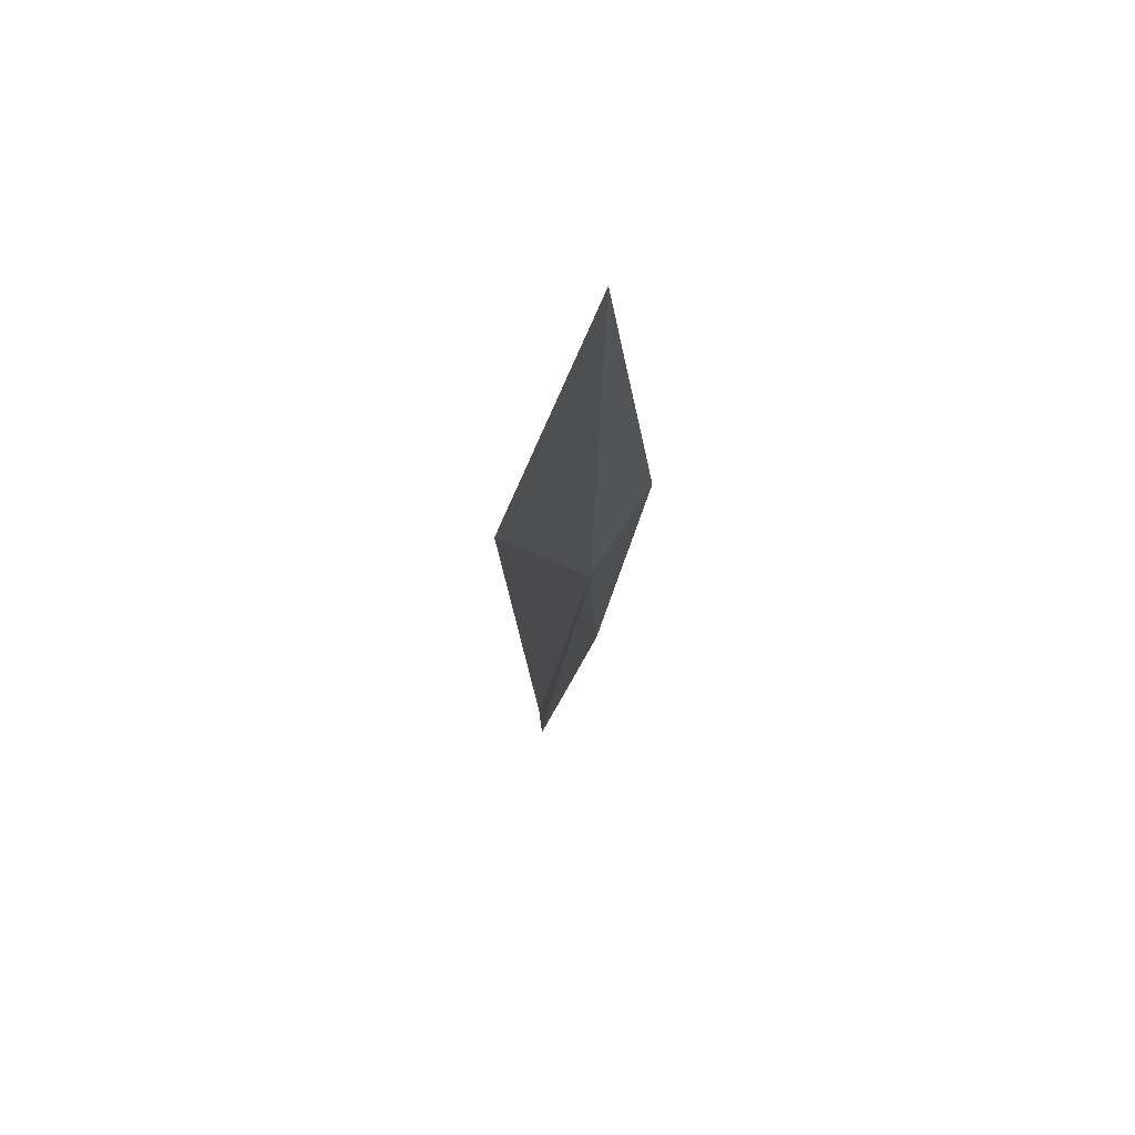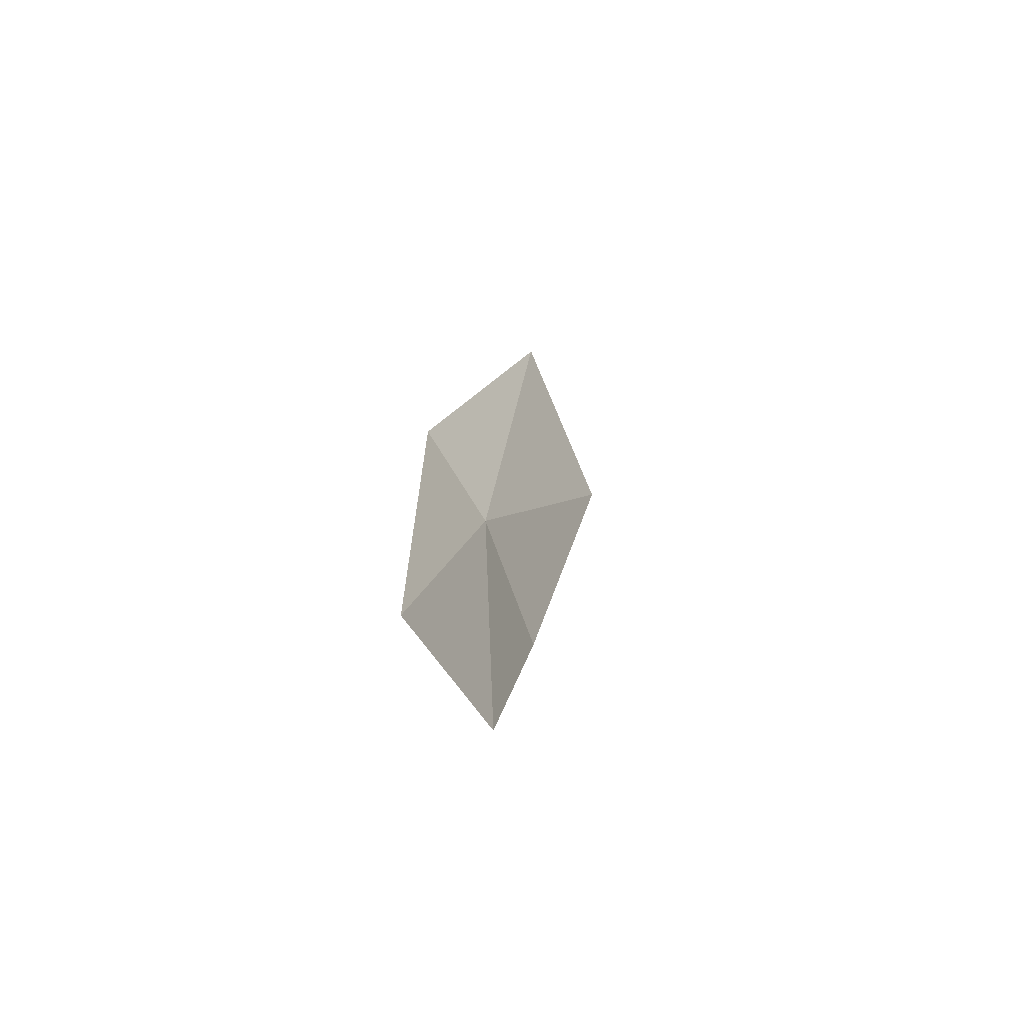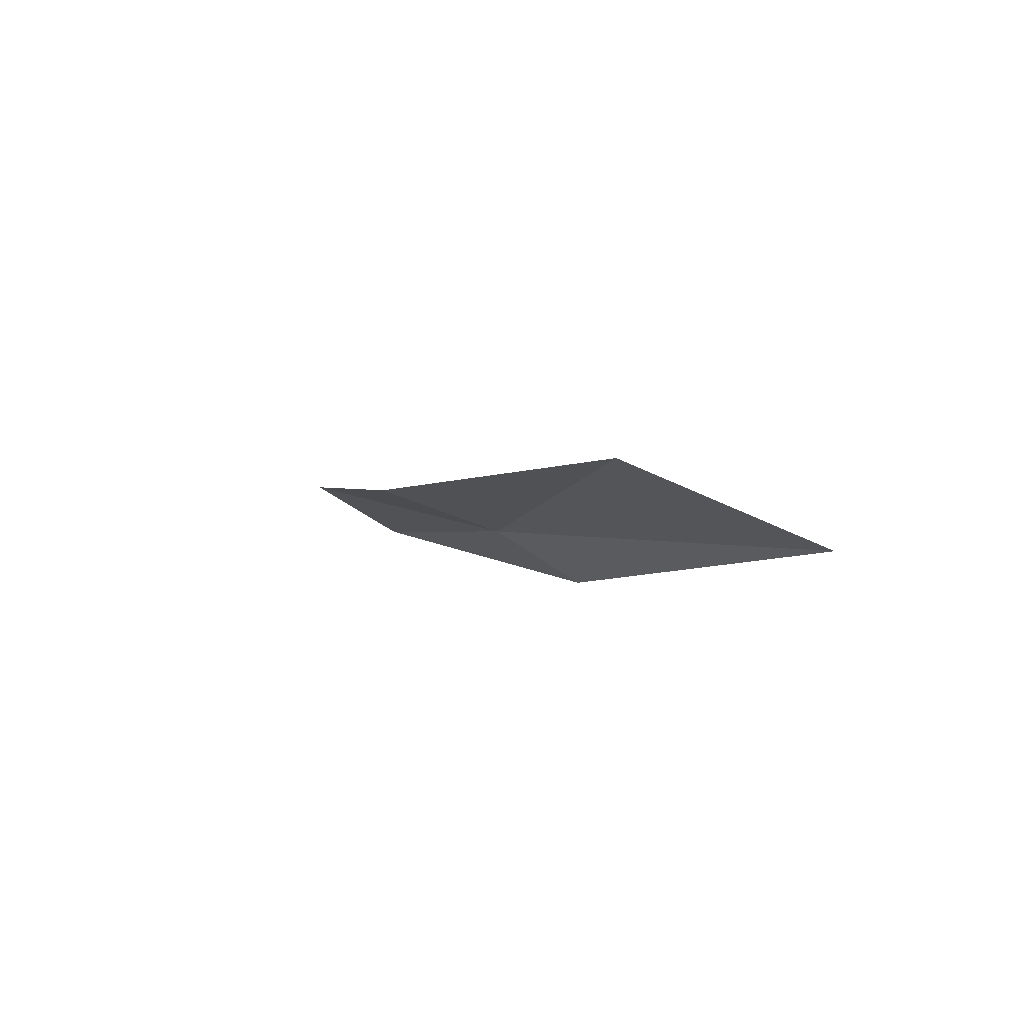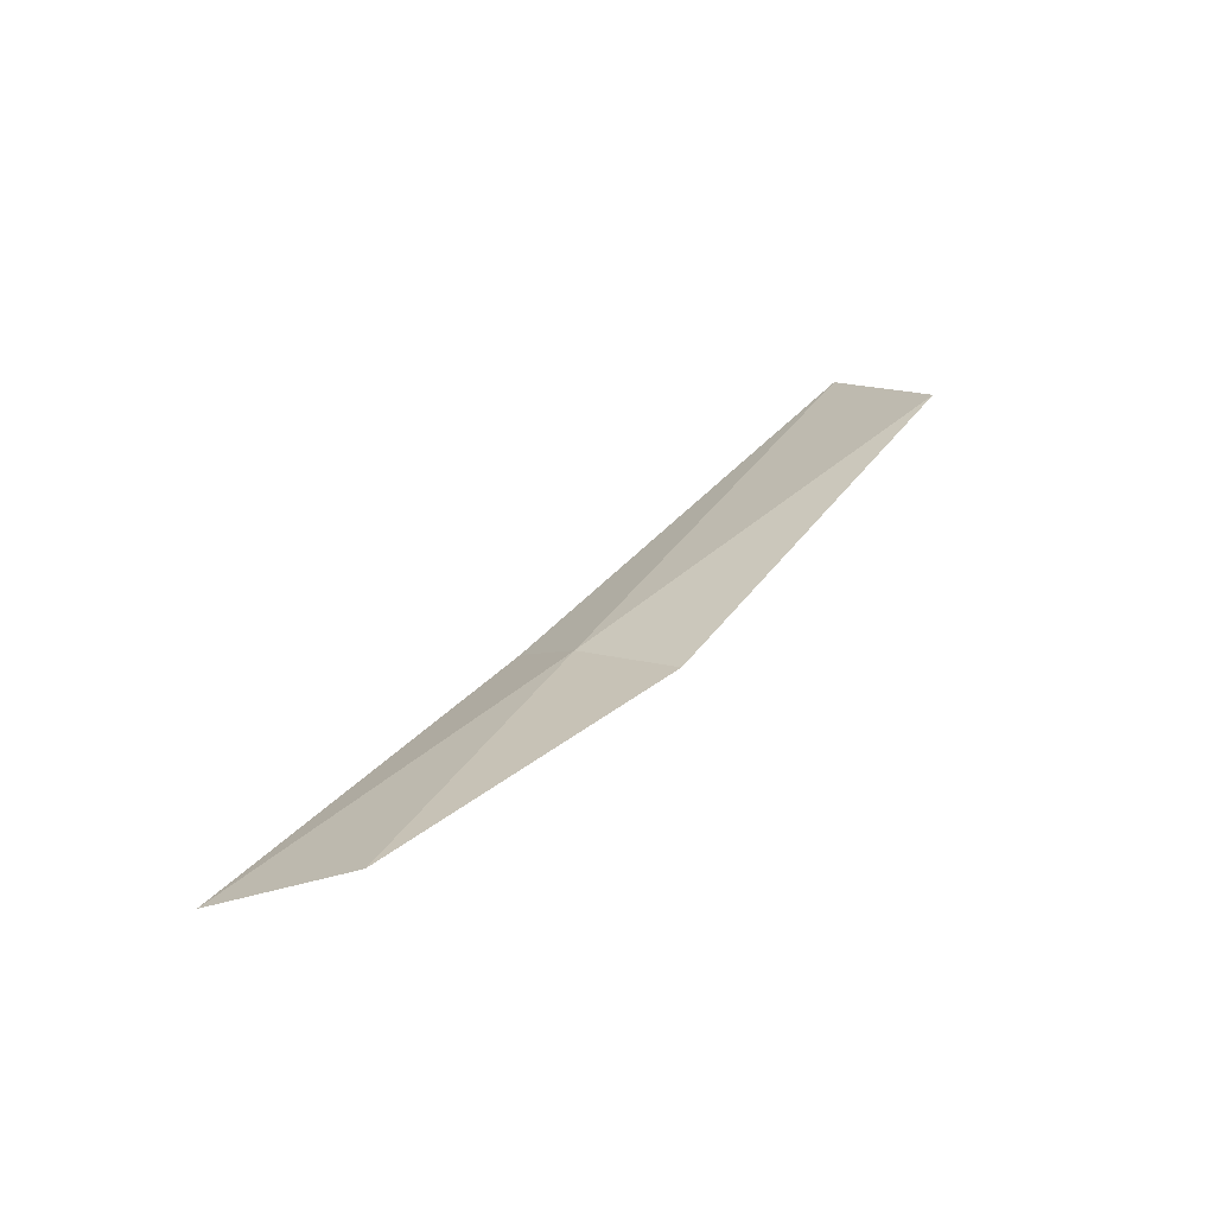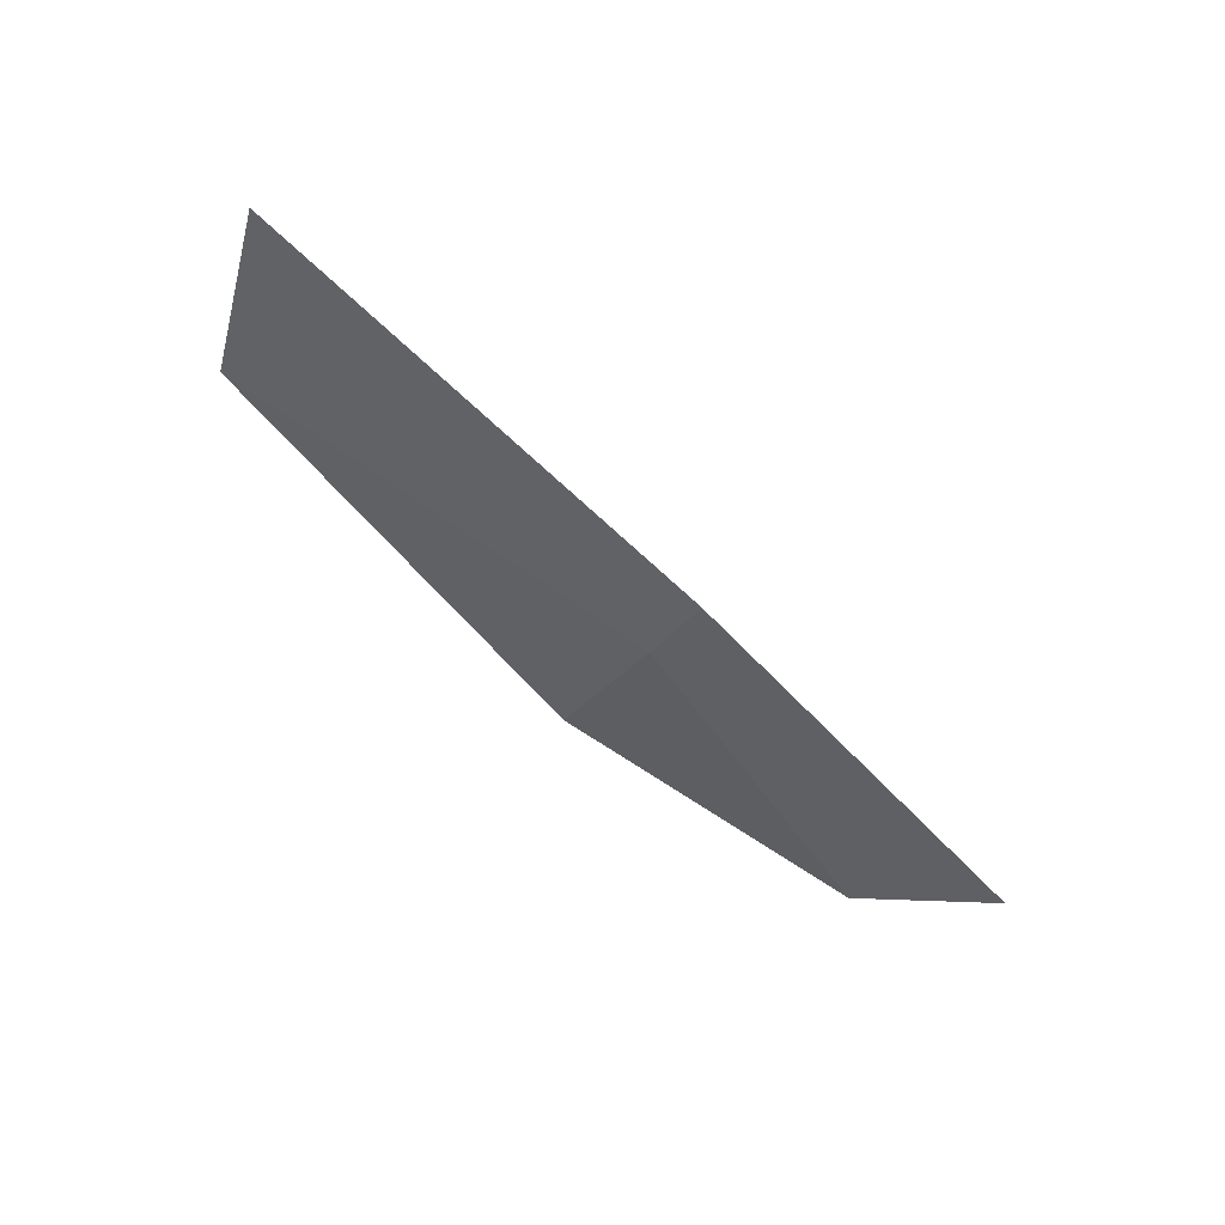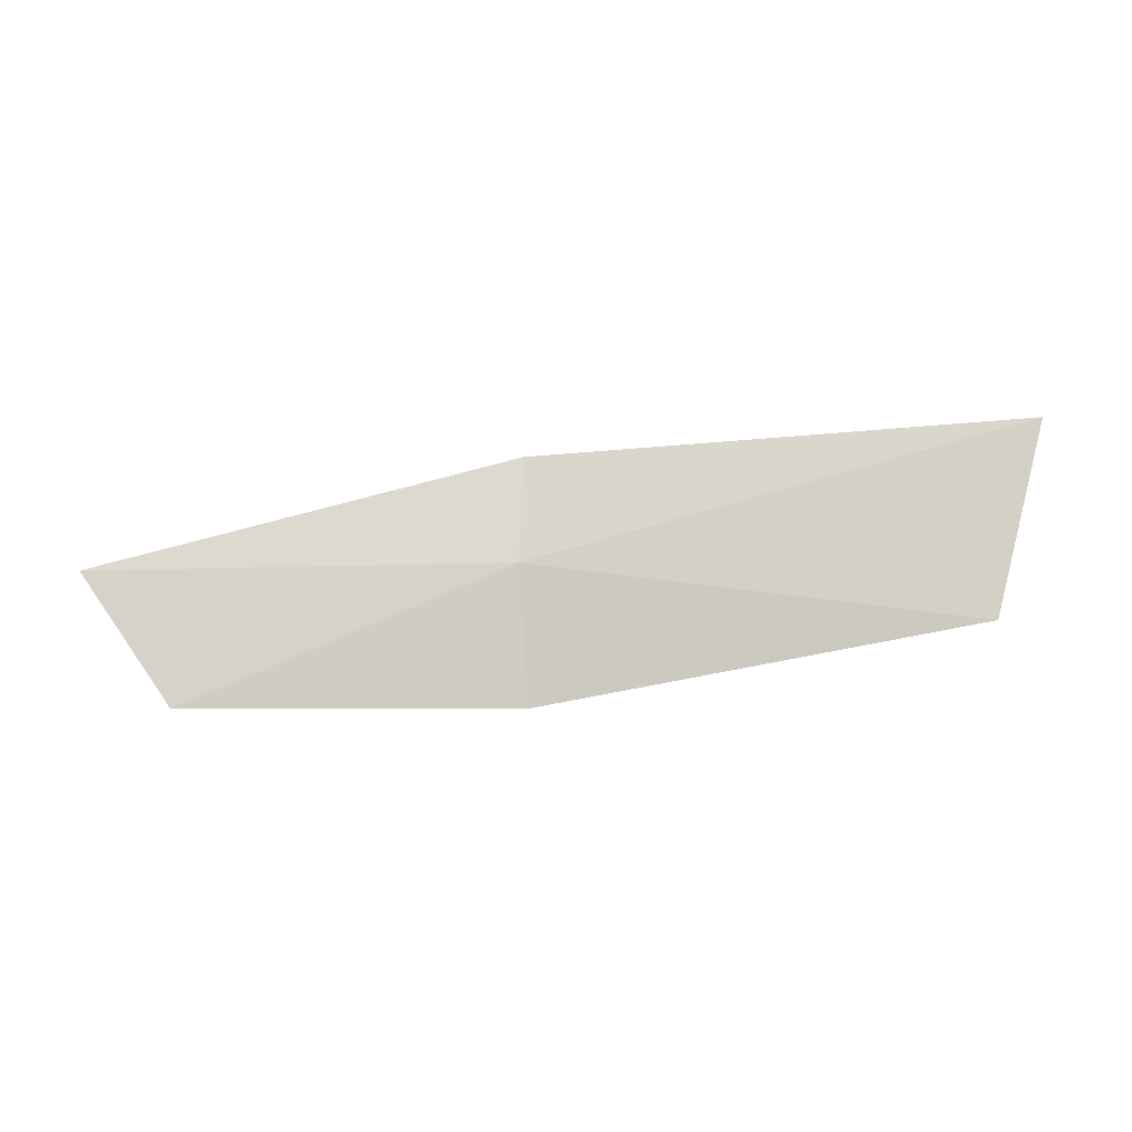
<metadata>
{"format":"obj","ext":"obj","renderer":"f3d","projection":"perspective","resolution":1024,"background":"white","views":[{"elev":-9.3,"azim":85.6,"up":"+Y"},{"elev":9.5,"azim":-87.6,"up":"+Y"},{"elev":5.7,"azim":71.0,"up":"+Z"},{"elev":35.0,"azim":-43.4,"up":"+Z"},{"elev":-60.0,"azim":144.2,"up":"+Z"},{"elev":15.5,"azim":-7.4,"up":"+Y"}]}
</metadata>
<code>
v 30.42 24.86 2.66
v 33.22 24.6 3.363
v 33.61 25.72 2.856
v 30.5 25.44 2.281
v 30.44 24.03 2.975
v 28.3 24.07 2.821
v 27.77 24.83 2.38
f 1 3 2
f 1 4 3
f 1 2 5
f 1 5 6
f 1 6 7
f 1 7 4

</code>
